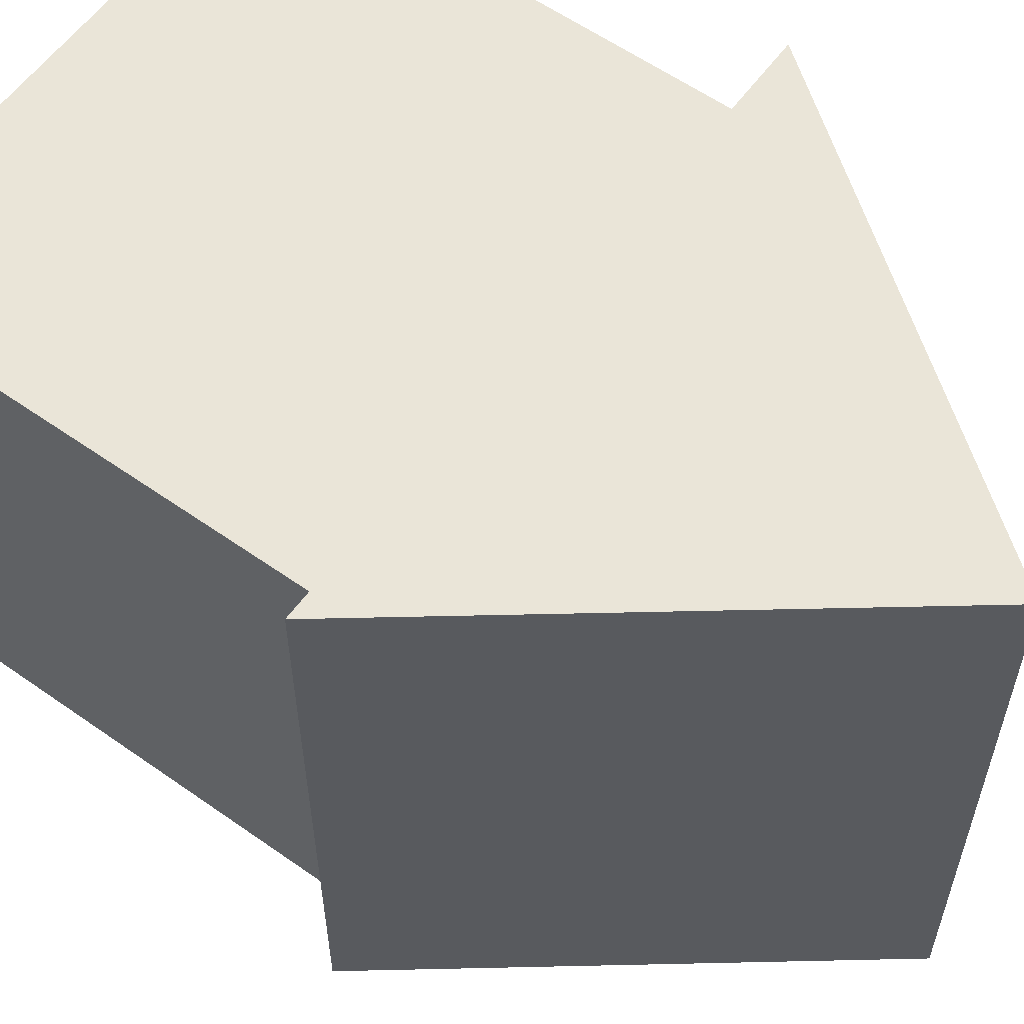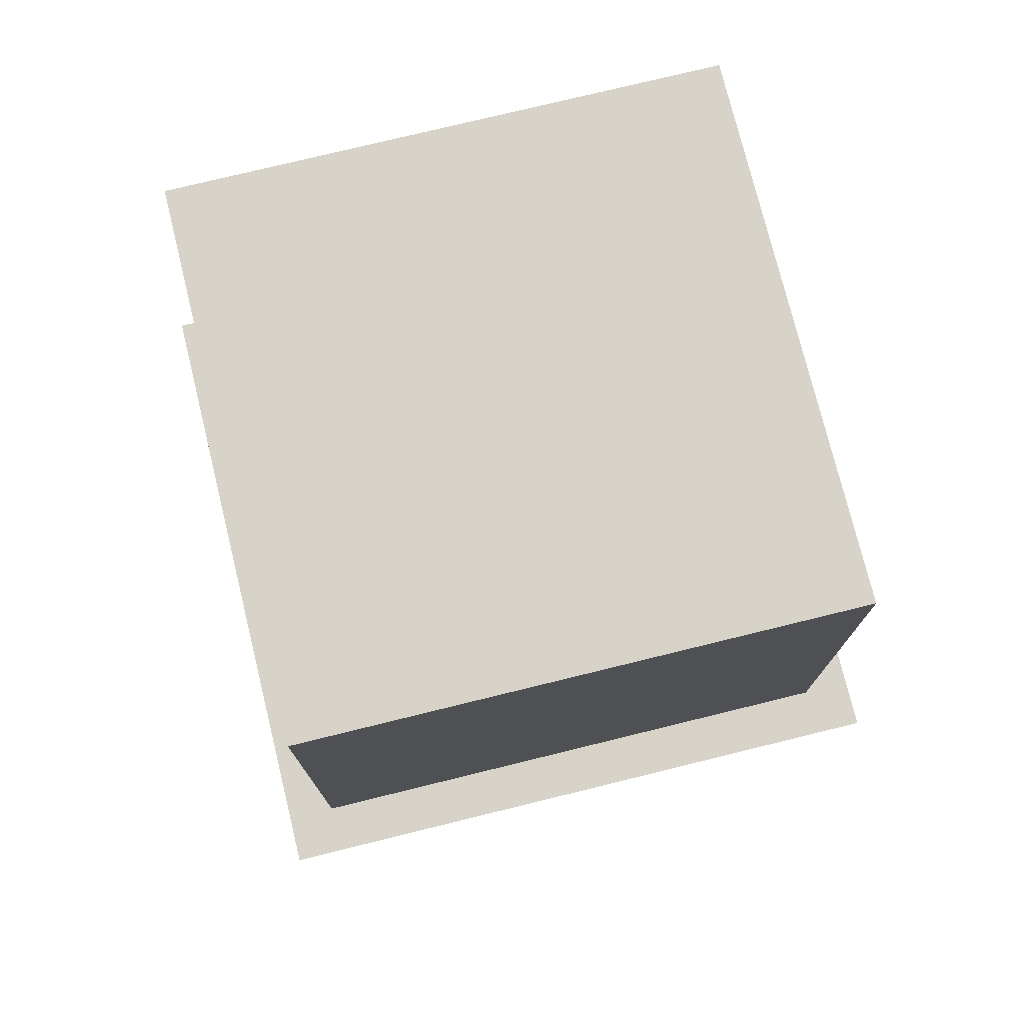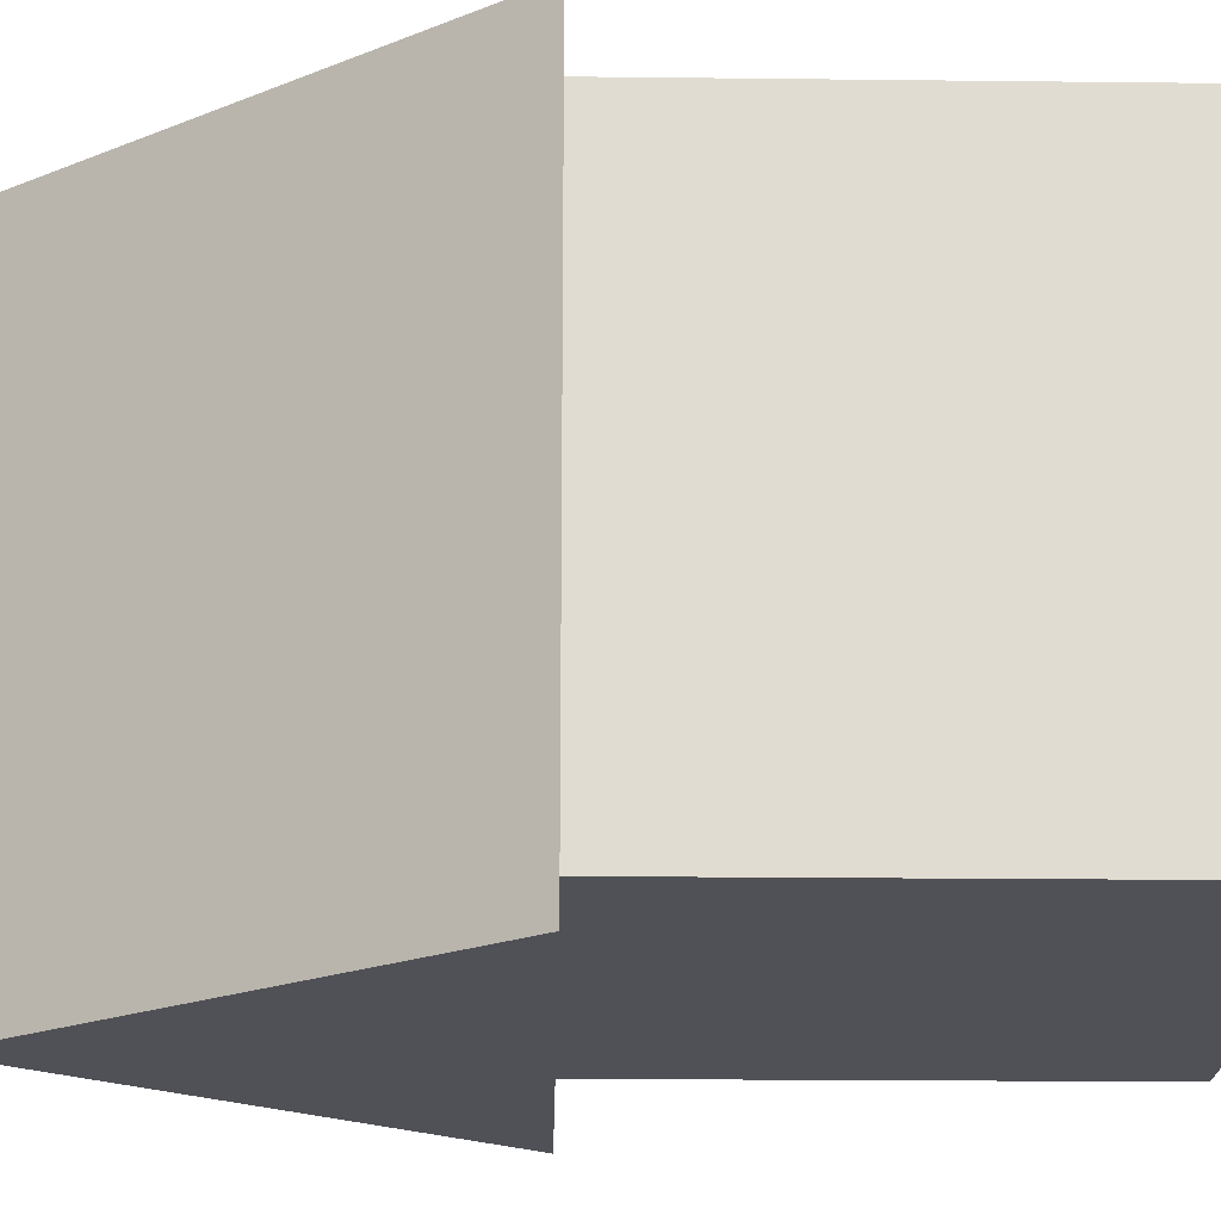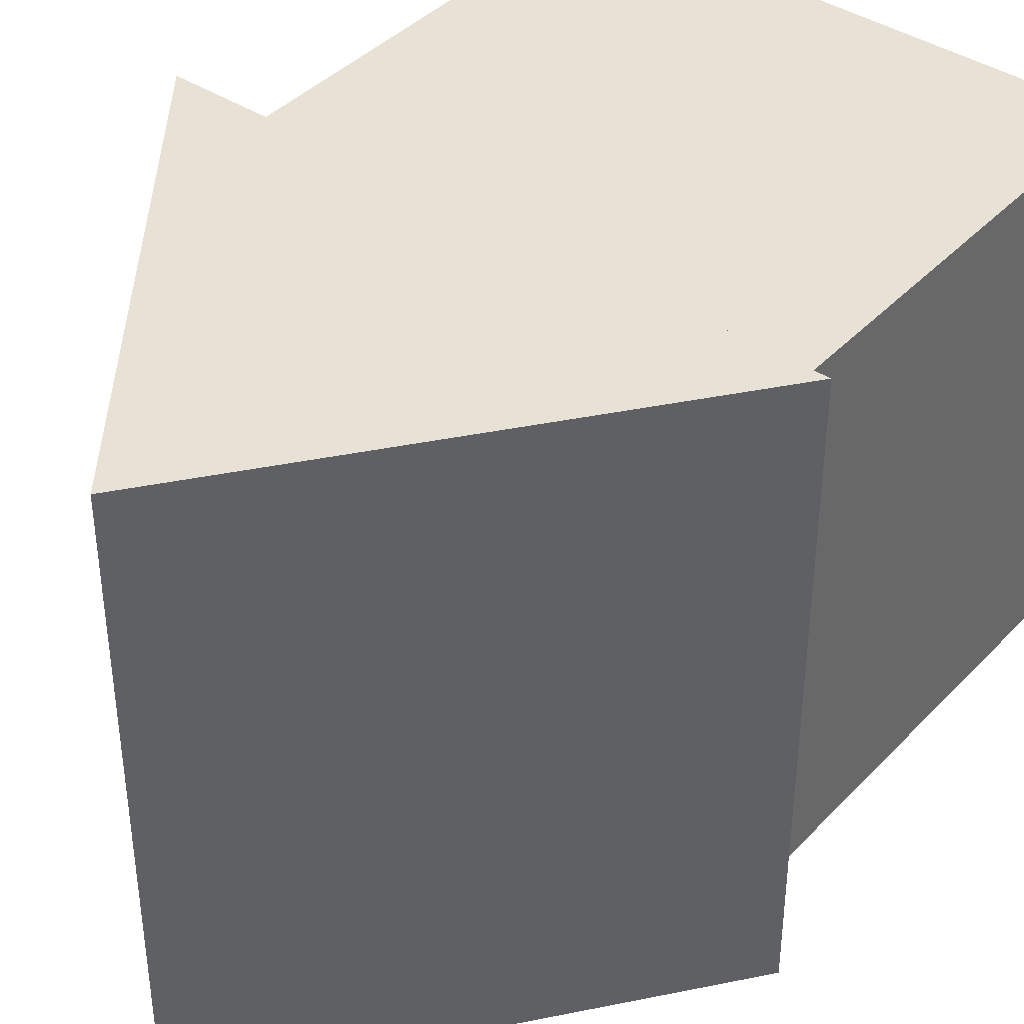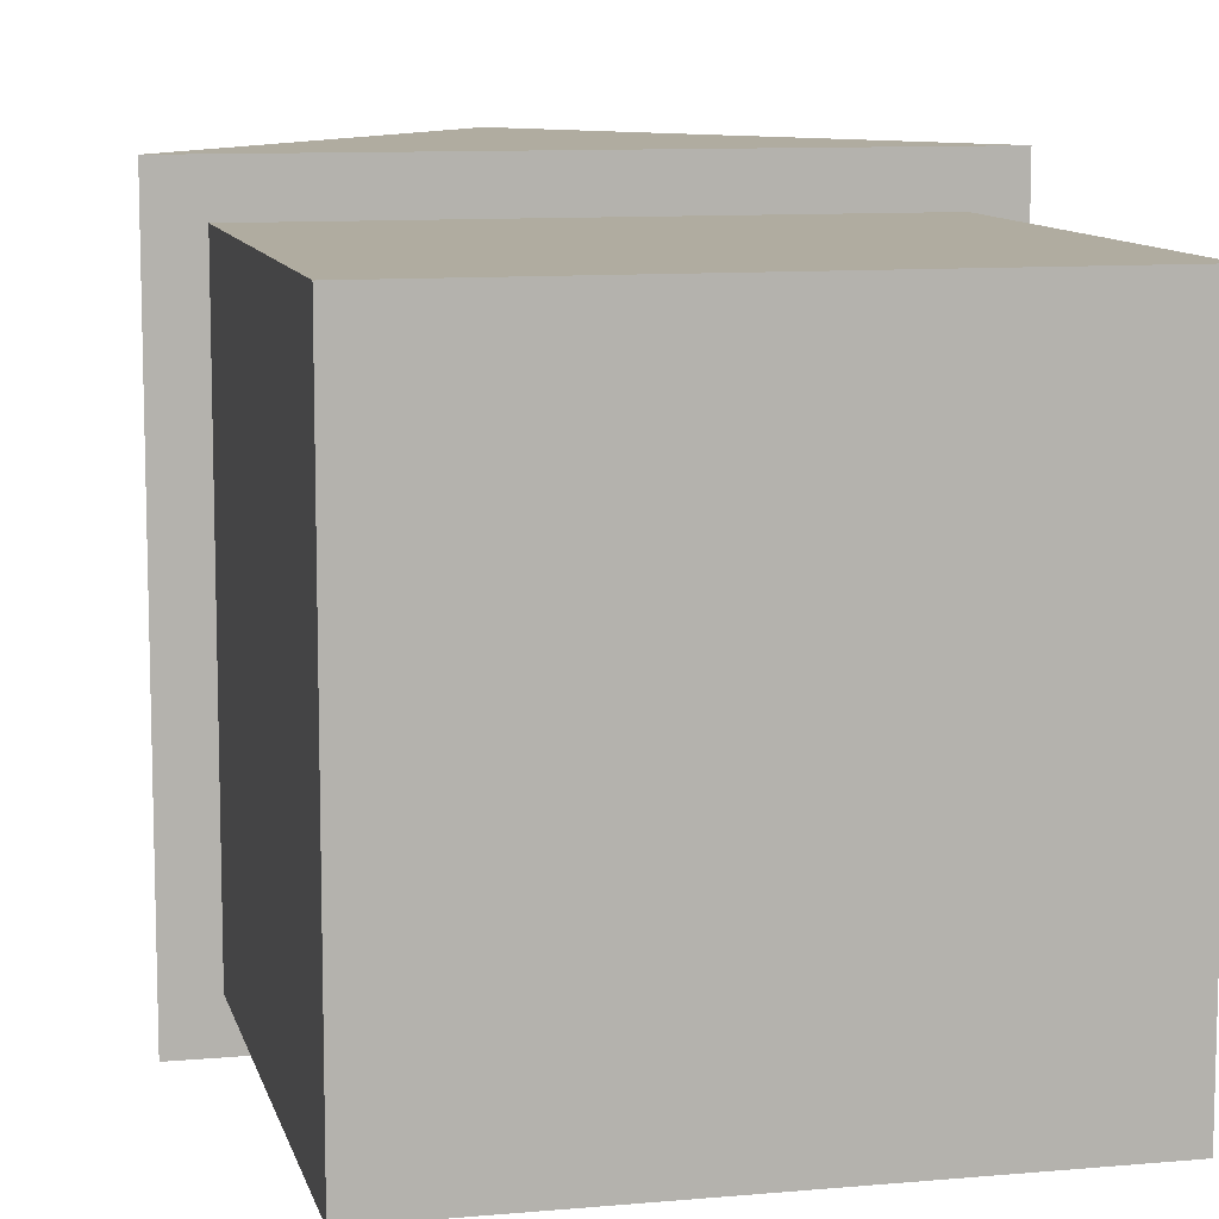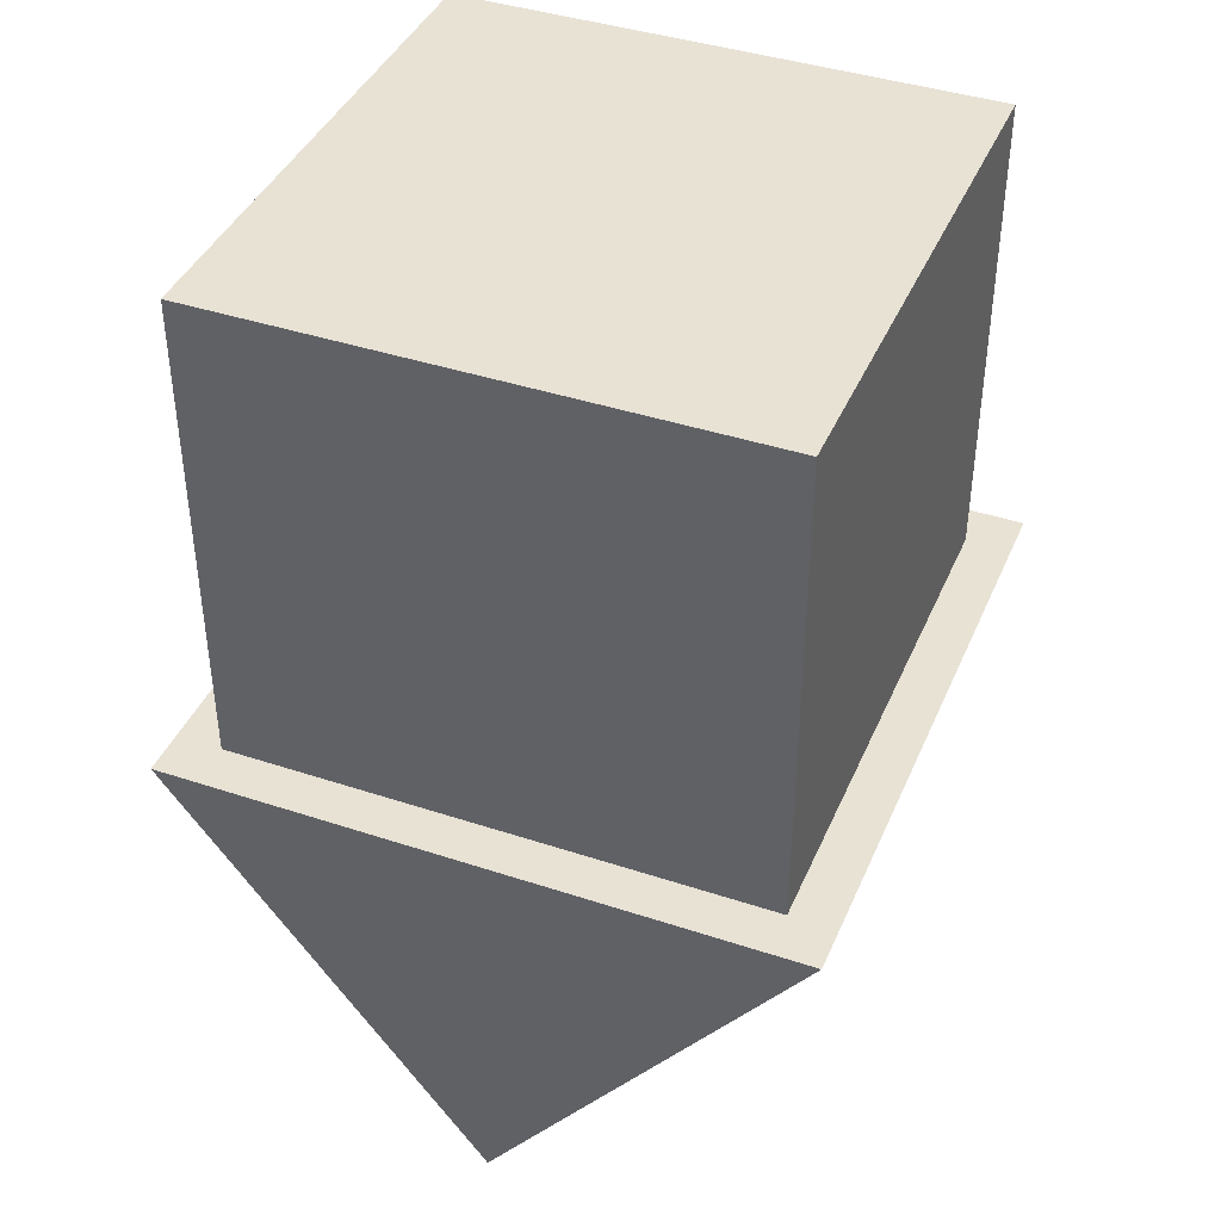
<metadata>
{"format":"obj","ext":"obj","renderer":"f3d","projection":"perspective","resolution":1024,"background":"white","views":[{"elev":58.9,"azim":126.0,"up":"+Y"},{"elev":75.9,"azim":76.2,"up":"+Z"},{"elev":-20.4,"azim":-91.2,"up":"+Y"},{"elev":40.5,"azim":-141.3,"up":"+Y"},{"elev":10.0,"azim":-13.0,"up":"+Y"},{"elev":40.9,"azim":-158.0,"up":"+Z"}]}
</metadata>
<code>
o Cube
v 0.8533 -0.8533 -0.8533
v 0.8533 -0.8533 0.8533
v 0.8533 0.8533 -0.8533
v 0.8533 0.8533 0.8533
v -0.8533 -0.8533 -0.8533
v -0.8533 -0.8533 0.8533
v -0.8533 0.8533 -0.8533
v -0.8533 0.8533 0.8533
v -1 1 -0.688
v 0 1 -2
v -1 -1 -0.688
v 0 -1 -2
v 1 1 -0.688
v 1 -1 -0.688
f 1 5 7 3
f 4 3 7 8
f 8 7 5 6
f 6 2 4 8
f 2 1 3 4
f 6 5 1 2
f 9 10 12 11
f 11 12 14
f 14 12 10 13
f 13 10 9
f 11 14 13 9

</code>
